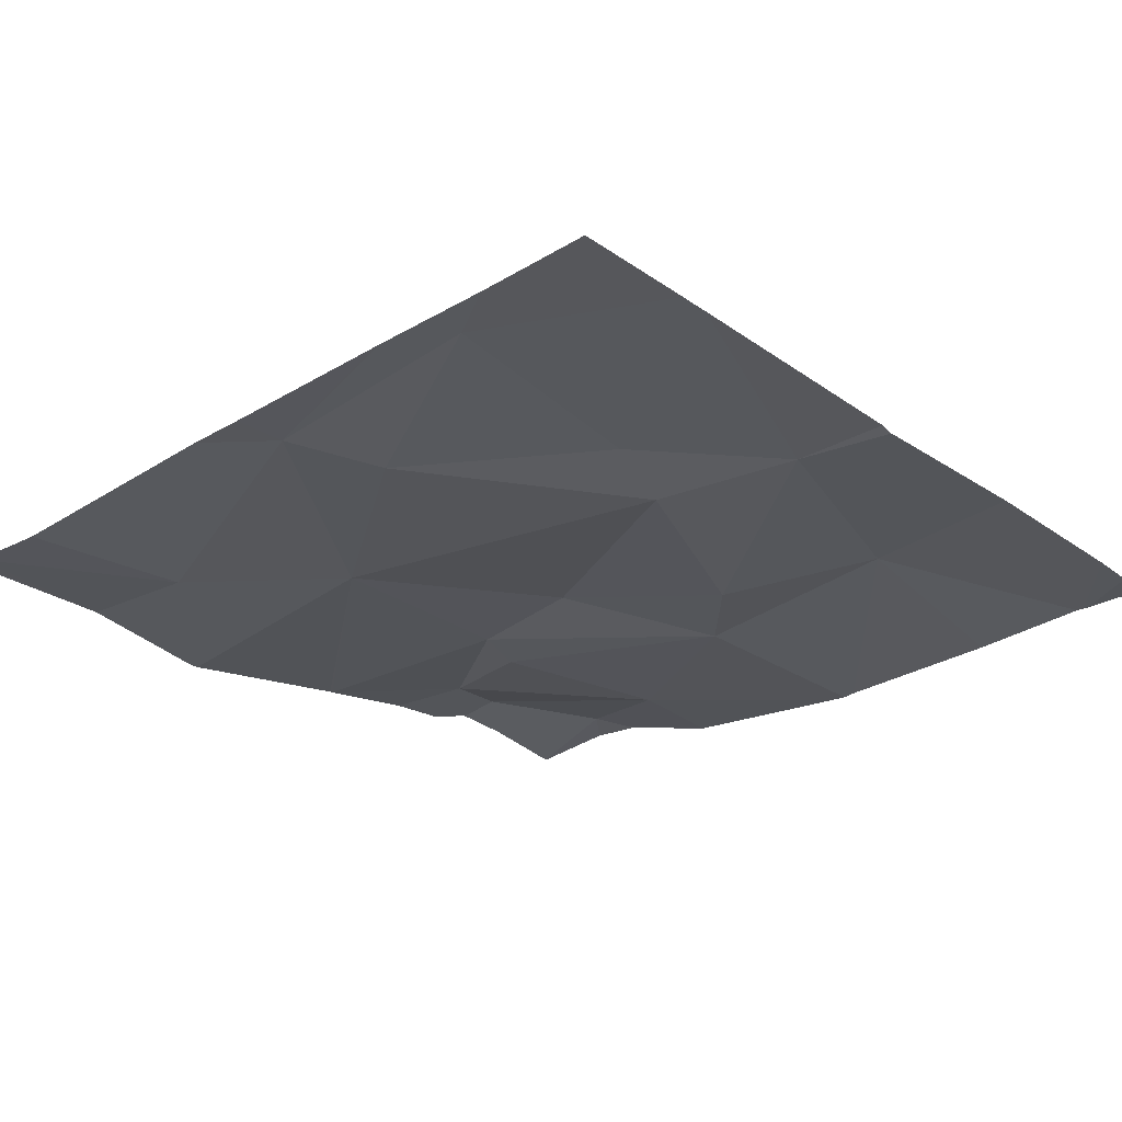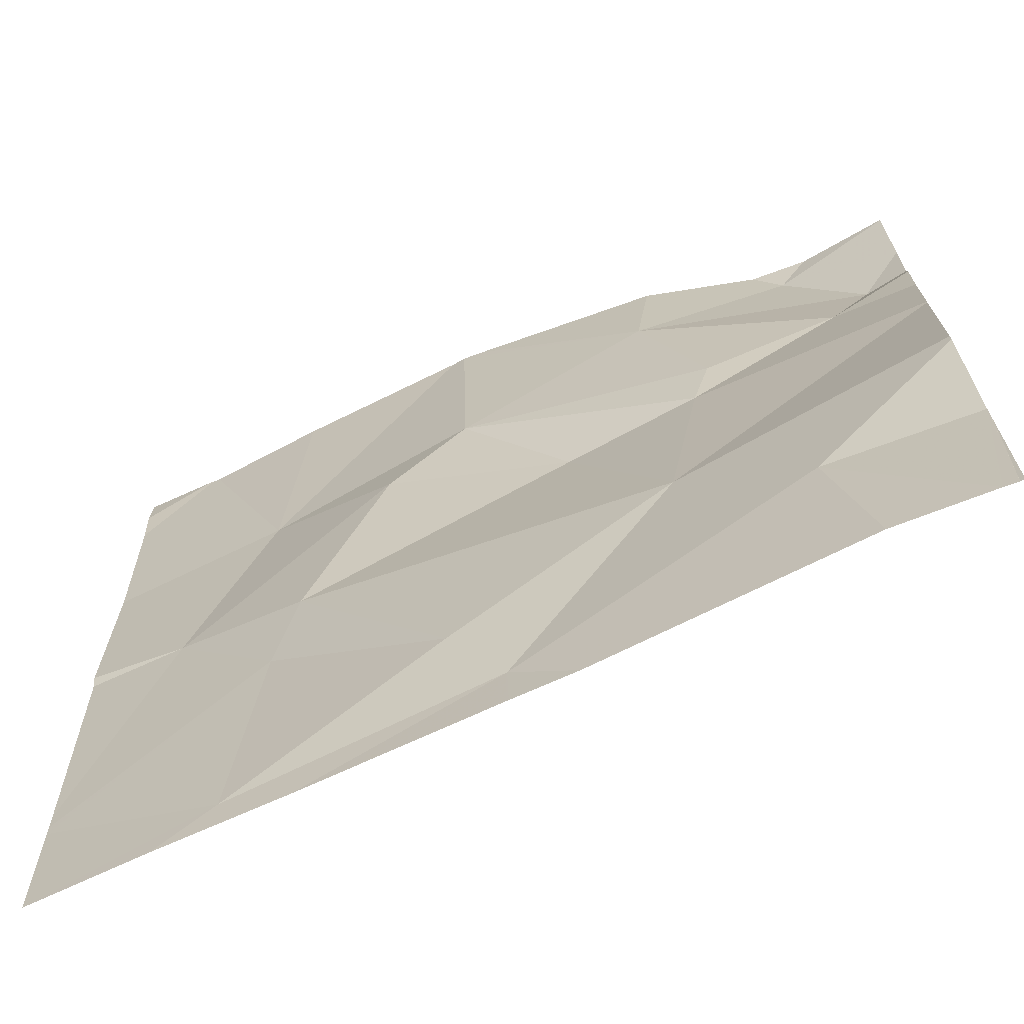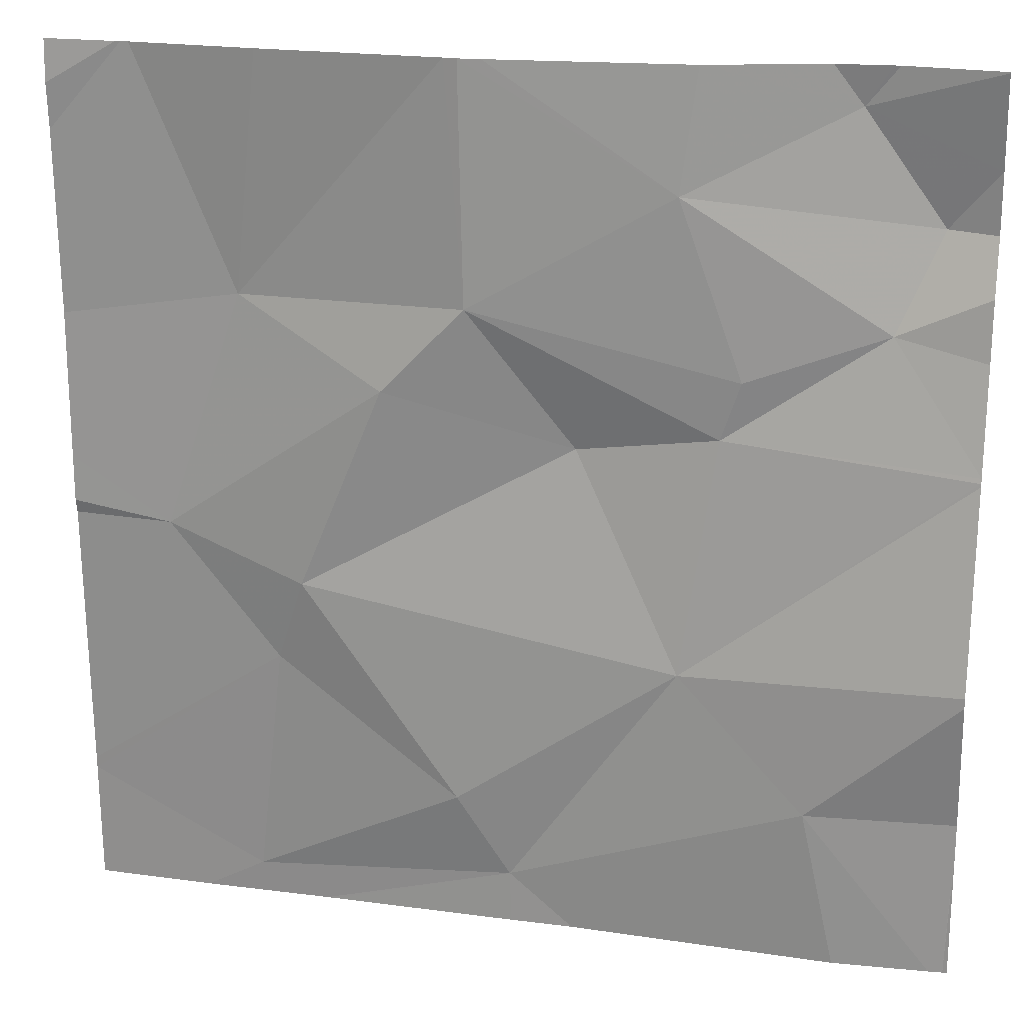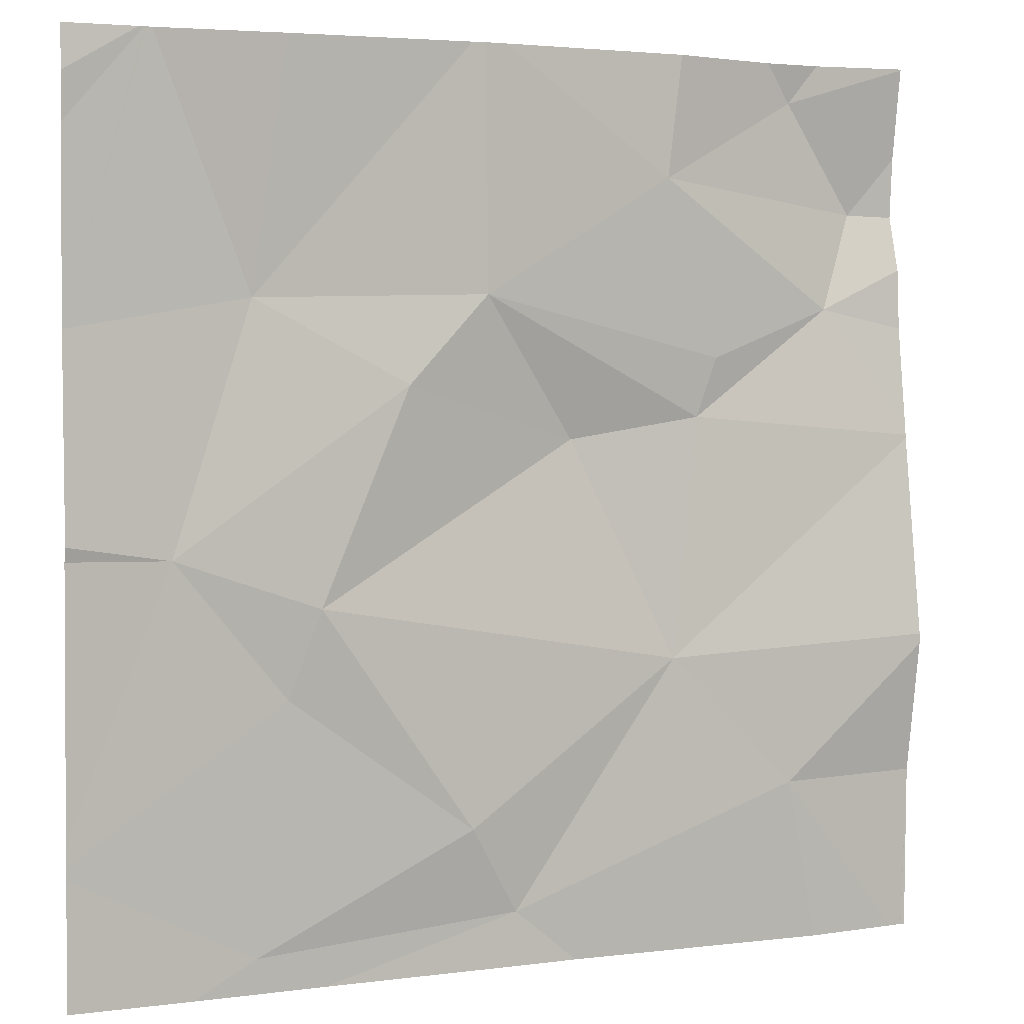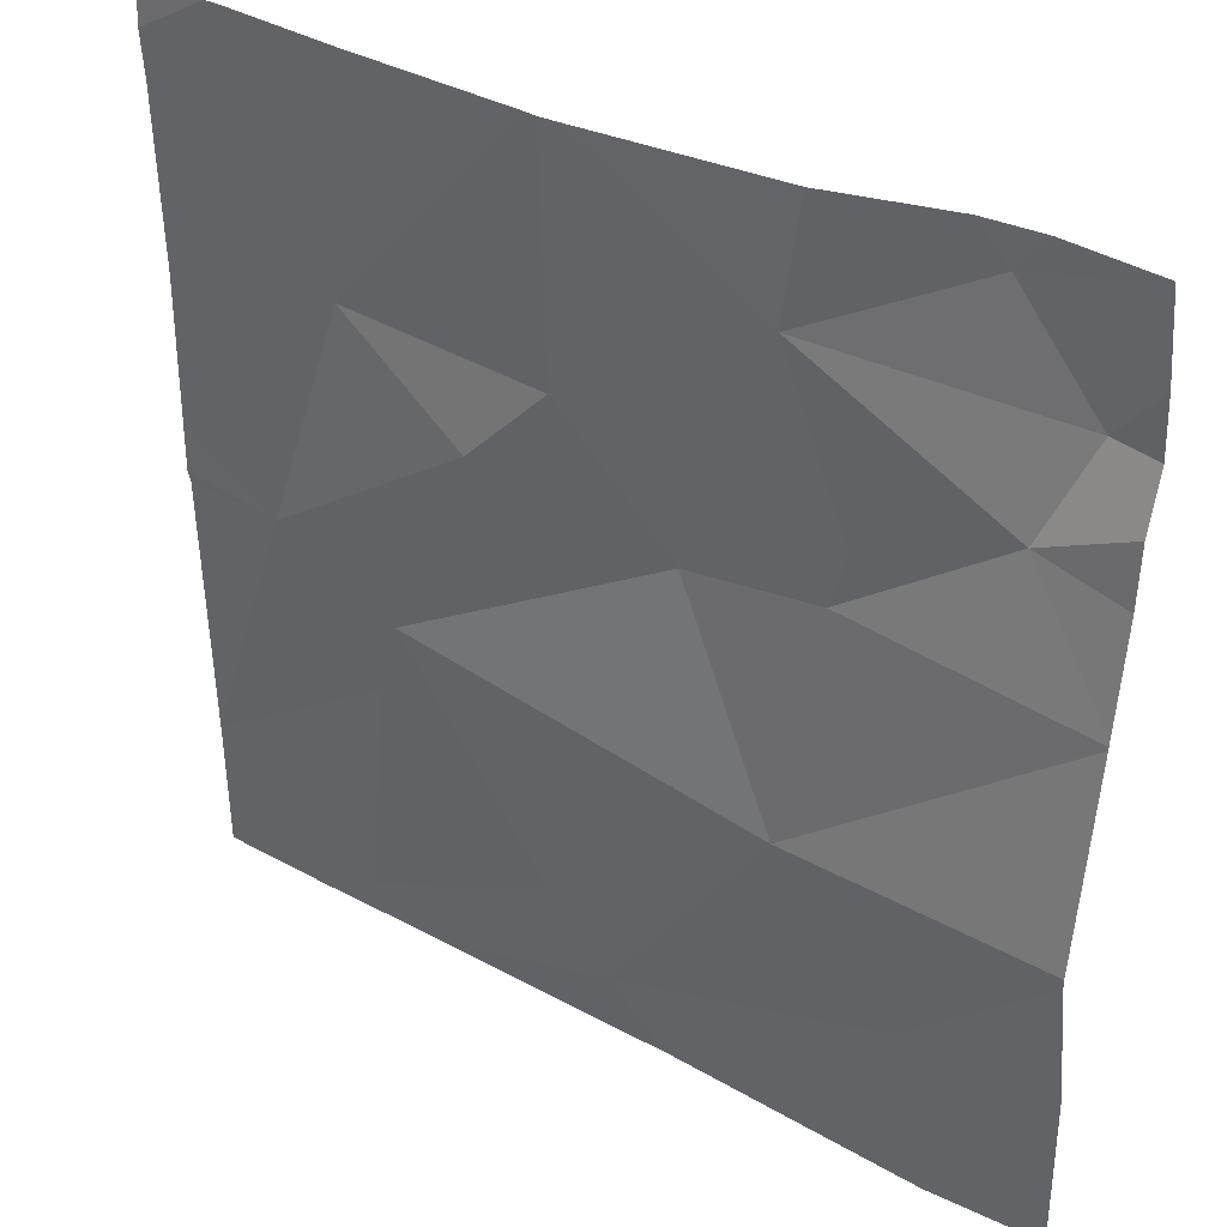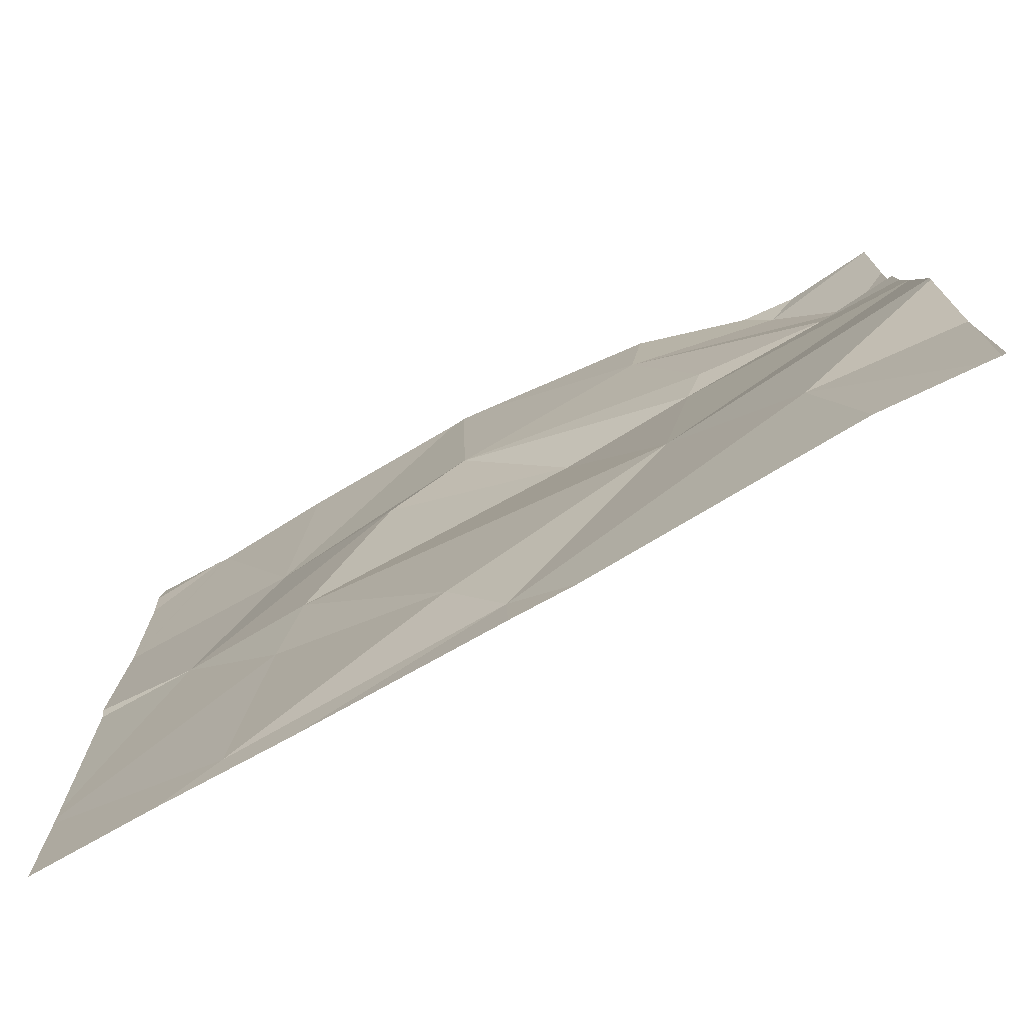
<metadata>
{"format":"obj","ext":"obj","renderer":"f3d","projection":"perspective","resolution":1024,"background":"white","views":[{"elev":-25.8,"azim":43.2,"up":"+Z"},{"elev":-69.0,"azim":-155.2,"up":"+Y"},{"elev":20.7,"azim":-166.8,"up":"+Y"},{"elev":4.0,"azim":155.9,"up":"+Y"},{"elev":35.5,"azim":-144.6,"up":"+Y"},{"elev":-77.7,"azim":-151.5,"up":"+Y"}]}
</metadata>
<code>
v -97.01 240 483.2
v -96.58 239.2 483.2
v -97.03 240 483.2
v -96.77 239.7 483.2
v -96.58 239.2 483.2
v -96.58 239.2 483.2
v -96.58 239.7 483.2
v -97.37 239.2 483.2
v -97.01 239.7 483.2
v -96.93 239.6 483.2
v -97.12 239.6 483.2
v -96.77 239.1 483.2
v -97 239.2 483.2
v -96.8 239.3 483.2
v -97.24 239.3 483.2
v -96.84 239.4 483.2
v -97.27 239.6 483.2
v -97.06 239.1 483.2
v -97 240 483.2
v -97.23 239.9 483.2
v -97.06 239 483.2
v -97.24 240 483.2
v -97.37 240 483.2
v -96.58 239.9 483.2
v -97.44 239.7 483.2
v -97.4 239.9 483.2
v -97.48 239.8 483.3
v -97.29 239.7 483.2
v -96.69 239.5 483.2
v -97.43 240 483.2
v -96.85 239 483.2
v -97.51 239 483.2
v -97.41 239 483.2
v -97.53 239 483.2
v -96.71 239 483.2
v -96.58 239 483.2
v -97.53 239.2 483.2
v -97.53 239.3 483.2
v -97.53 239.2 483.2
v -97.53 239.6 483.2
v -97.53 239.6 483.2
v -97.53 239.9 483.2
v -97.53 240 483.2
v -97.53 239.8 483.2
v -97.53 239.8 483.2
v -96.8 240 483.2
v -97.53 239.6 483.2
v -97.53 239.4 483.2
v -97.53 239.7 483.2
v -96.58 239.5 483.2
v -96.58 239.5 483.2
v -96.58 239.9 483.2
v -96.58 239.5 483.2
v -97.13 239 483.2
v -97.53 239 483.2
v -96.71 239 483.2
v -97.53 239 483.2
v -96.86 239 483.2
v -96.67 240 483.2
v -96.66 240 483.2
v -96.66 240 483.2
v -96.66 240 483.2
v -97.42 240 483.2
v -97.53 240 483.2
v -96.58 240 483.2
f 56 12 35
f 10 9 11
f 13 12 14
f 15 13 16
f 17 15 11
f 18 15 8
f 18 12 13
f 20 9 1
f 32 37 55
f 17 25 40
f 42 26 43
f 44 27 45
f 17 28 25
f 60 52 61
f 28 17 9
f 17 11 9
f 9 20 28
f 9 4 19
f 26 27 20
f 15 17 41
f 16 11 15
f 55 37 34
f 25 28 20
f 51 29 50
f 10 4 9
f 26 20 22
f 10 11 16
f 29 4 10
f 16 29 10
f 15 18 13
f 14 16 13
f 59 4 7
f 18 8 33
f 50 29 5
f 30 26 63
f 27 25 20
f 38 15 48
f 59 7 62
f 54 18 33
f 14 12 2
f 29 14 6
f 33 8 32
f 23 26 22
f 16 14 29
f 35 12 31
f 36 2 12
f 7 29 53
f 12 18 31
f 37 8 38
f 5 29 6
f 38 8 15
f 37 39 34
f 6 14 2
f 22 20 3
f 40 25 49
f 41 17 40
f 32 8 37
f 42 27 26
f 34 39 57
f 36 12 56
f 43 26 30
f 44 25 27
f 7 24 60
f 45 27 42
f 3 20 1
f 47 15 41
f 7 4 29
f 48 15 47
f 21 18 54
f 1 9 19
f 49 25 44
f 46 4 59
f 53 29 51
f 31 18 58
f 58 18 21
f 19 4 46
f 60 24 52
f 61 52 65
f 62 7 60
f 63 26 23
f 64 43 30

</code>
